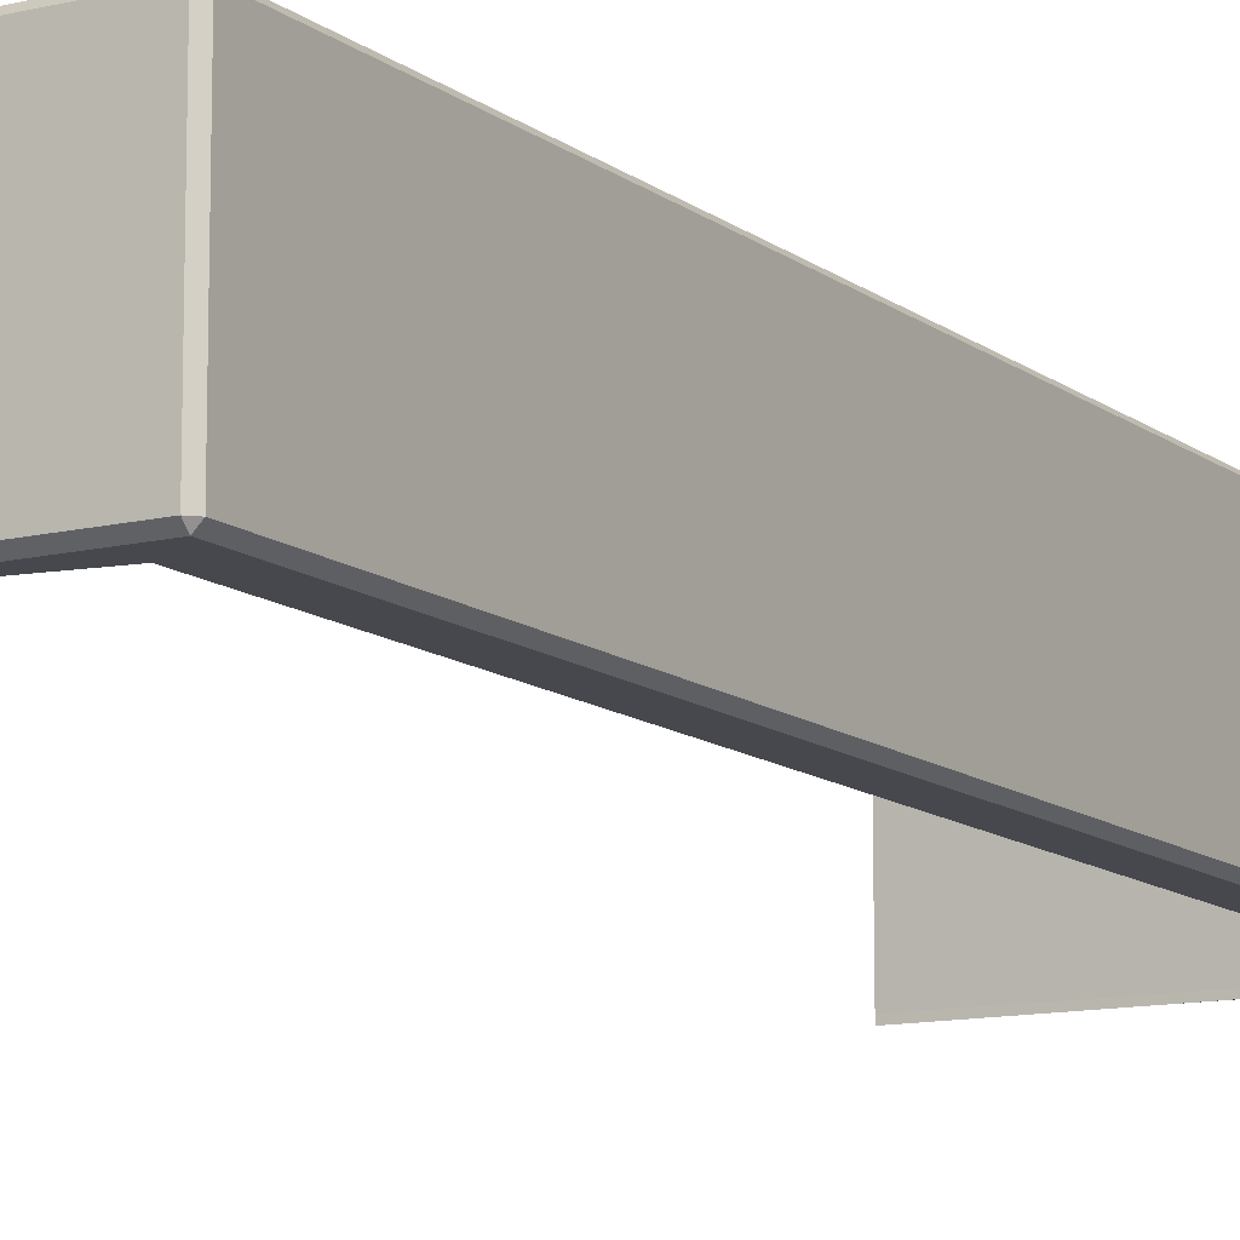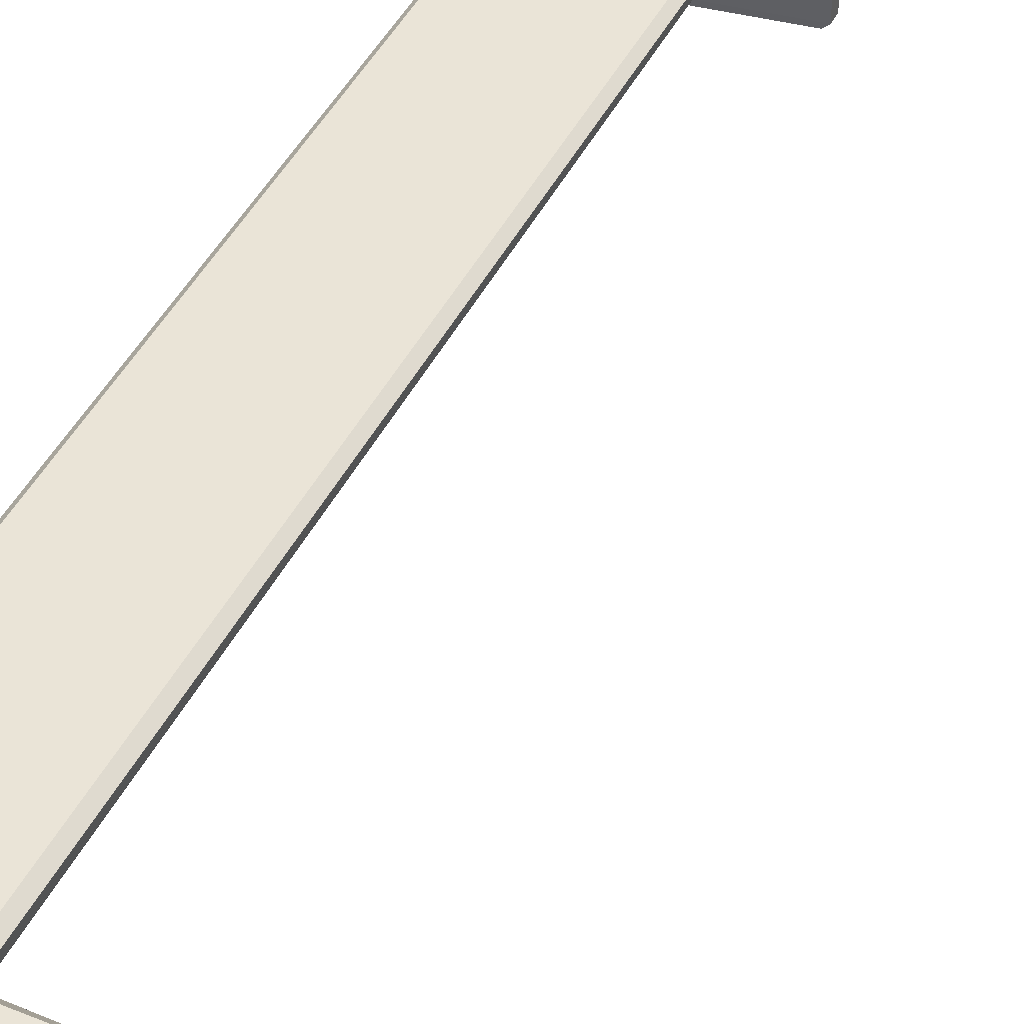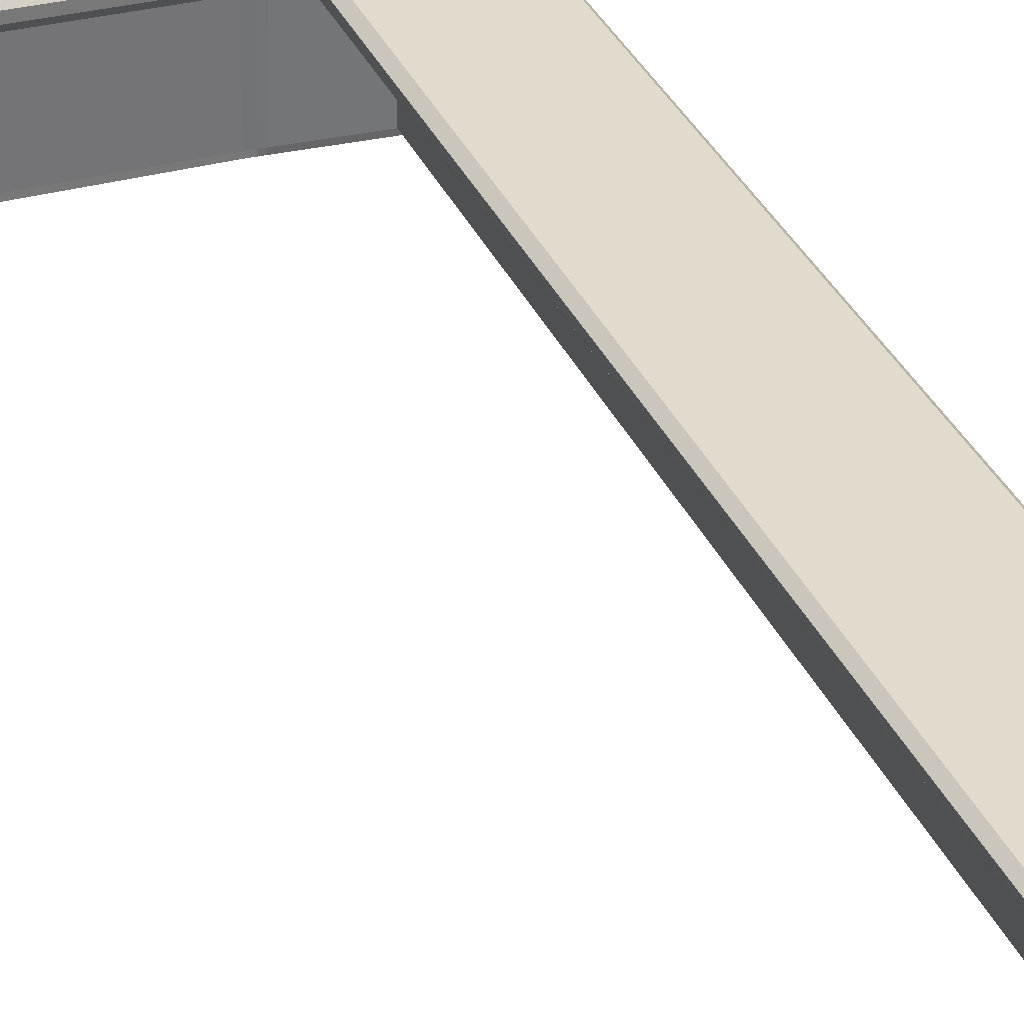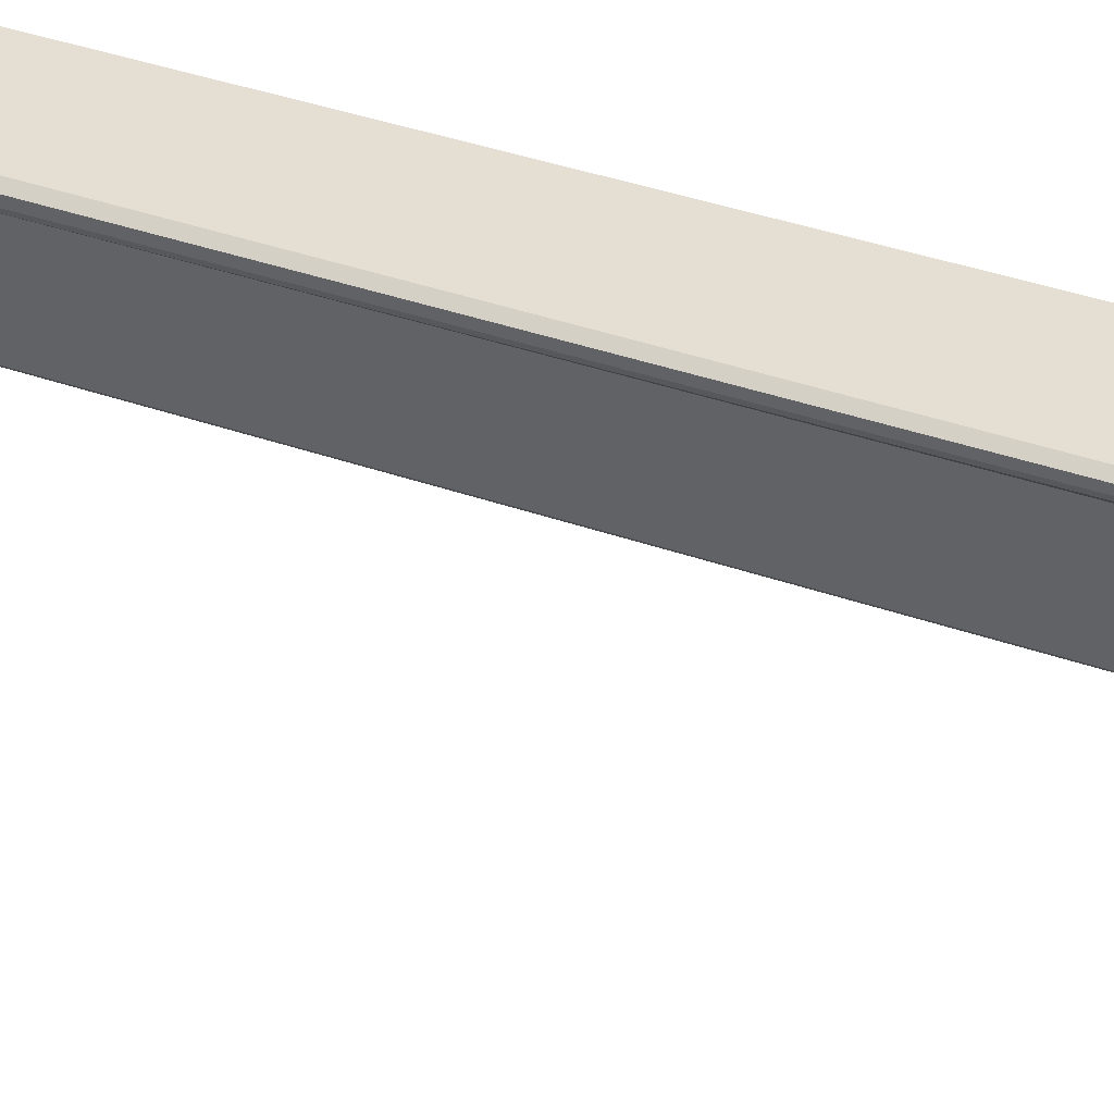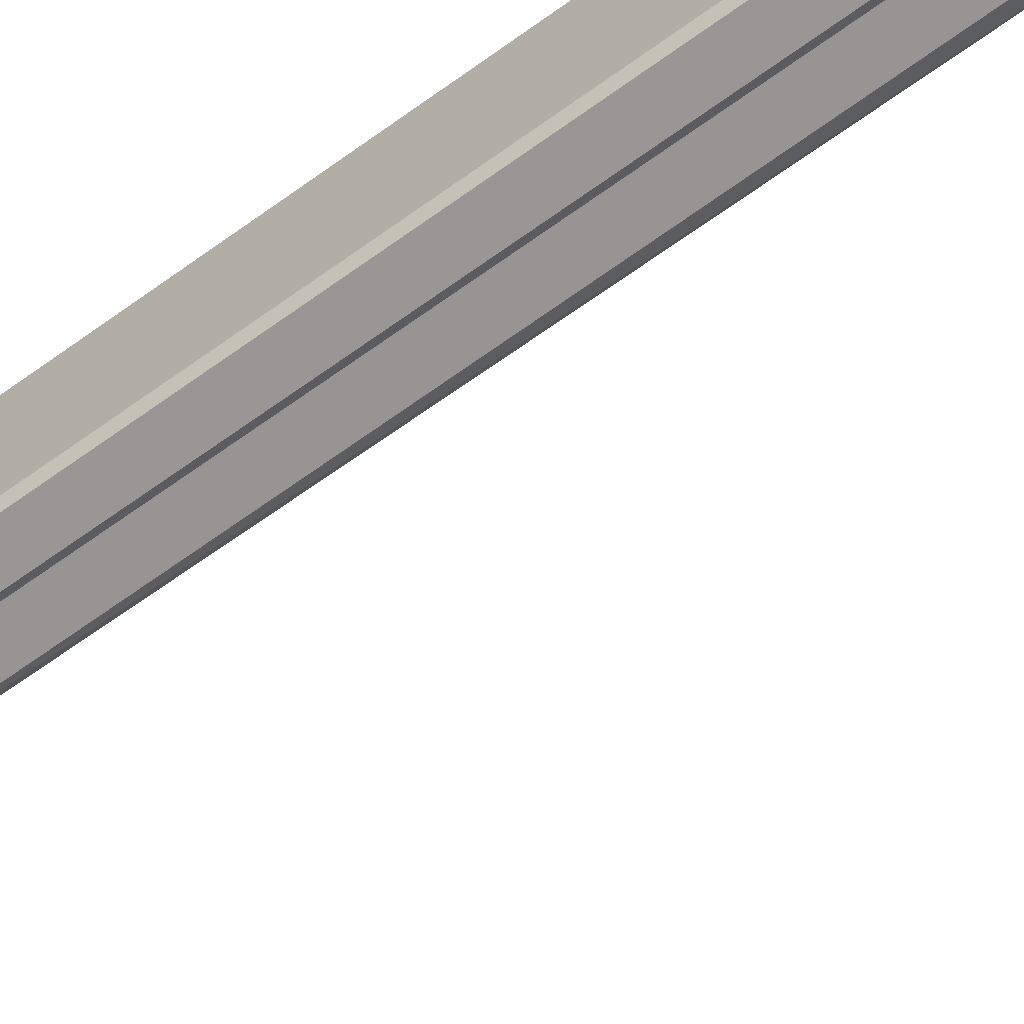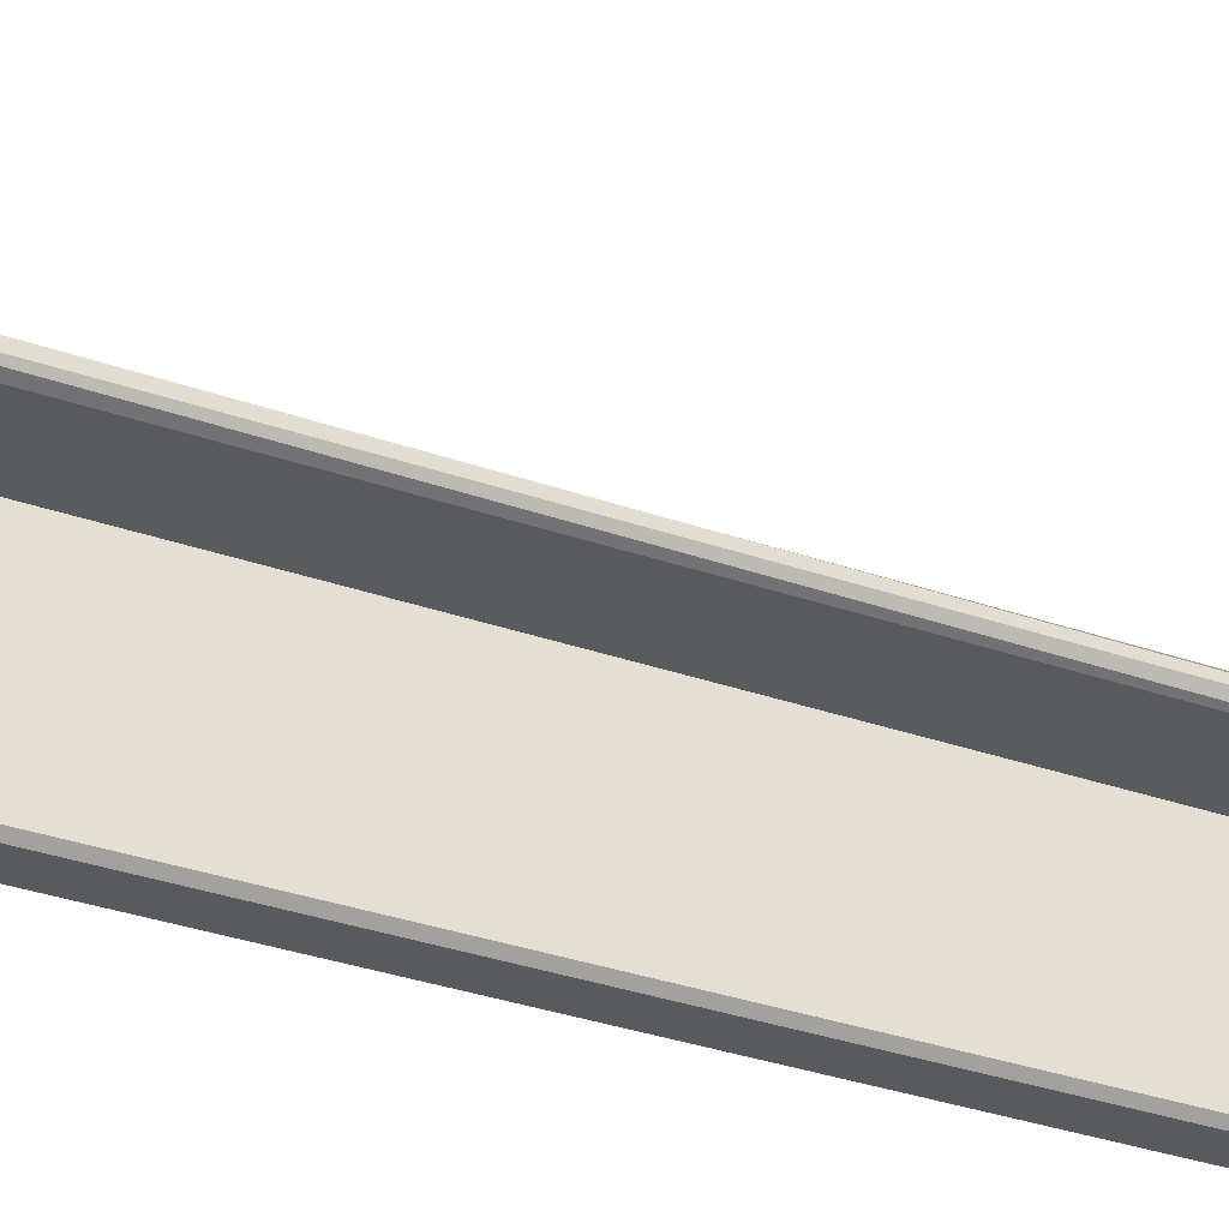
<metadata>
{"format":"obj","ext":"obj","renderer":"f3d","projection":"perspective","resolution":1024,"background":"white","views":[{"elev":-11.9,"azim":-149.5,"up":"+Y"},{"elev":43.6,"azim":25.2,"up":"+Y"},{"elev":33.3,"azim":159.1,"up":"+Y"},{"elev":36.9,"azim":114.8,"up":"+Y"},{"elev":-68.2,"azim":-54.4,"up":"+Y"},{"elev":-31.6,"azim":63.3,"up":"+Y"}]}
</metadata>
<code>
v 1.422 2.113 1.006
v 3.02 2.113 1.006
v 3.02 2.258 1.006
v 1.422 2.258 1.006
v 7.164 2.266 1.006
v 3.294 2.26 1.006
v 3.294 2.113 1.006
v 7.164 2.113 1.006
v 3.02 2.358 0.9
v 3.02 2.358 0.7361
v 1.429 2.358 0.7361
v 1.422 2.358 0.9
v 0.7386 2.113 -19.25
v 0.7386 2.113 -19.03
v 0.7386 2.258 -19.03
v 0.7386 2.258 -19.25
v 1.431 2.113 -19.35
v 0.8386 2.113 -19.35
v 0.8386 2.258 -19.35
v 1.431 2.258 -19.35
v 0.8386 -1 0.9
v 0.8386 -0.9 1.004
v 0.7386 -0.9 0.9
v 0.8386 2.258 1.004
v 0.8386 2.358 0.9
v 0.7386 2.258 0.9
v 0.8386 -1 -19.25
v 0.7386 -0.9 -19.25
v 0.8386 -0.9 -19.35
v 0.8386 2.358 -19.25
v 7.164 -0.9747 0.9136
v 3.294 -0.9956 0.9076
v 3.294 -0.9956 0.8984
v 7.164 -0.9806 0.8984
v 3.02 -1 -19.25
v 3.02 -0.9 -19.35
v 3.12 -0.9 -19.25
v 3.02 2.358 -19.25
v 3.12 2.258 -19.25
v 3.02 2.258 -19.35
v 0.7386 -0.9 0.7361
v 0.8386 -1 0.7361
v 0.7386 2.113 0.9
v 0.8386 2.113 1.004
v 0.8386 2.358 -19.03
v 0.7386 1.96 -19.25
v 0.8386 1.96 -19.35
v 1.432 -1 -19.25
v 1.432 -0.9 -19.35
v 1.431 2.358 -19.25
v 3.02 1.96 -19.35
v 3.12 1.96 -19.25
v 3.12 -0.9 -19.03
v 3.02 -1 -19.03
v 3.123 2.359 0.7361
v 3.124 2.358 0.9021
v 7.164 1.96 1.006
v 3.294 1.96 1.006
v 3.294 -0.8979 1.006
v 7.164 -0.8764 1.006
v 1.425 -1 0.9
v 1.423 -0.9 1.006
v 1.427 -1 0.8437
v 3.123 2.258 1.006
v 3.12 2.113 1.006
v 3.12 2.113 -19.25
v 3.02 2.113 -19.35
v 0.7386 1.96 0.9
v 0.8386 1.96 1.004
v 1.431 1.96 -19.35
v 0.7386 1.96 -19.03
v 3.294 -0.9 0.8984
v 7.164 -0.8693 0.8984
v 1.422 1.96 1.006
v 3.02 1.96 1.006
v 3.12 1.96 -19.03
v 3.12 2.113 -19.03
v 0.7386 1.96 -18.78
v 0.7386 2.113 -18.78
v 0.8386 -1 -19.03
v 1.431 -1 -19.03
v 3.02 2.358 -19.03
v 3.12 2.258 -19.03
v 1.529 -0.9 -18.78
v 1.429 -1 -18.78
v 3.022 -0.9 -19.02
v 0.7386 2.258 -18.78
v 0.8386 2.358 -18.78
v 0.7386 -0.9 -19.03
v 1.431 2.358 -19.03
v 0.7386 2.113 0.7361
v 0.7386 2.258 0.7361
v 0.8386 2.358 0.7361
v 0.7386 1.96 0.7361
v 0.8386 -1 0.5282
v 1.429 -1 0.7881
v 3.12 2.358 0.5257
v 3.02 2.358 0.5282
v 0.7386 -0.9 0.5282
v 1.431 2.358 0.5282
v 3.02 2.358 -0.9094
v 3.02 2.358 -1.162
v 1.431 2.358 -1.162
v 1.431 2.358 -0.8767
v 0.7386 -0.9 -1.162
v 0.8386 -1 -1.162
v 0.8386 -1 -0.8915
v 0.7386 -0.9 -0.8971
v 3.178 2.275 -1.133
v 3.12 2.361 -0.9145
v 1.429 -1 -0.9247
v 1.529 1.96 0.4307
v 1.529 1.96 -0.9247
v 2.956 1.976 -0.9085
v 2.951 1.963 0.4647
v 0.7386 2.113 0.5282
v 0.7386 2.258 0.5282
v 0.8386 2.358 0.5282
v 0.7386 1.96 0.5282
v 2.992 1.96 -19.01
v 3.031 2.031 -18.78
v 2.989 1.975 -18.78
v 0.8386 -1 -18.78
v 3.02 2.358 -18.78
v 3.12 2.258 -18.78
v 0.7386 -0.9 -18.78
v 1.431 2.358 -18.78
v 3.12 2.152 -18.78
v 0.7386 2.113 -1.162
v 0.7386 2.258 -1.162
v 0.8386 2.358 -1.162
v 1.529 -0.9 -0.9247
v 1.429 -1 -1.13
v 1.529 -0.9 -1.124
v 0.7386 1.96 -1.162
v 1.529 -0.9 0.5409
v 3.02 -0.9 0.8802
v 1.529 -0.9 0.7881
v 1.529 1.96 0.7881
v 2.95 1.96 0.8059
v 3.02 -0.9 1.006
v 7.197 2.358 -0.8906
v 7.166 2.353 0.6355
v 7.166 2.274 0.6355
v 7.197 2.279 -0.9398
v 3.117 1.96 1.006
v 7.164 2.113 0.8948
v 7.164 2.113 0.7653
v 7.164 2.273 0.7653
v 7.164 2.269 0.8942
v 7.164 1.96 0.8957
v 7.164 1.96 0.888
v 7.164 -0.8738 0.913
v 3.131 -0.8991 1.006
v 7.164 2.352 0.7653
v 3.294 2.356 0.7403
v 3.294 2.356 0.9055
v 7.164 2.352 0.8939
v 3.131 -0.9982 0.9031
v 3.294 1.96 0.7933
v 3.13 -0.9 0.893
v 3.131 -0.9982 0.8938
v 3.02 -1 0.8918
v 3.02 -1 0.9
v 3.138 1.96 0.7956
v 1.529 1.96 -18.78
v 2.957 1.984 -1.027
v 3.129 2.032 -1.069
v 7.166 2.113 0.6355
v 7.197 2.119 -0.9398
v 7.197 1.966 -0.8067
v 3.327 1.966 -0.9118
v 3.327 2.03 -0.9701
v 7.197 2.022 -0.8555
v 3.327 2.119 -1.052
v 3.333 2.275 -1.049
v 3.327 2.362 -0.9398
v 3.299 2.357 0.531
v 7.168 1.961 0.6333
v 3.3 1.961 0.4731
v 3.137 1.963 0.4691
v 0.8386 2.358 -0.8645
v 1.529 1.96 -1.103
v 0.7386 1.96 -0.8672
v 0.7386 2.113 -0.8656
v 1.429 -1 0.5424
v 0.7386 2.258 -0.8641
v 3.164 2.113 -1.132
v 7.167 2.023 0.6342
v 3.136 1.974 -0.9179
g Cube_Cube.001_Cube_Cube.001
f 1 2 3
f 3 4 1
f 5 6 7
f 7 8 5
f 9 10 11
f 11 12 9
f 13 14 15
f 15 16 13
f 17 18 19
f 19 20 17
f 21 22 23
f 24 25 26
f 27 28 29
f 30 19 16
f 31 32 33
f 33 34 31
f 35 36 37
f 38 39 40
f 41 42 21
f 21 23 41
f 43 44 24
f 24 26 43
f 15 45 30
f 30 16 15
f 46 47 29
f 29 28 46
f 36 35 48
f 48 49 36
f 19 30 50
f 50 20 19
f 51 52 37
f 37 36 51
f 53 54 35
f 35 37 53
f 55 10 9
f 9 56 55
f 57 58 59
f 59 60 57
f 22 21 61
f 61 62 22
f 3 9 12
f 12 4 3
f 21 42 63
f 63 61 21
f 64 3 2
f 2 65 64
f 40 39 66
f 66 67 40
f 16 19 18
f 18 13 16
f 68 69 44
f 44 43 68
f 70 47 18
f 18 17 70
f 46 71 14
f 14 13 46
f 34 33 72
f 72 73 34
f 74 75 2
f 2 1 74
f 76 52 66
f 66 77 76
f 71 78 79
f 79 14 71
f 80 27 48
f 48 81 80
f 39 38 82
f 82 83 39
f 84 85 54
f 54 86 84
f 87 88 45
f 45 15 87
f 28 27 80
f 80 89 28
f 14 79 87
f 87 15 14
f 82 38 50
f 50 90 82
f 77 66 39
f 39 83 77
f 91 43 26
f 26 92 91
f 26 25 93
f 93 92 26
f 94 68 43
f 43 91 94
f 42 95 96
f 96 63 42
f 97 98 10
f 10 55 97
f 99 95 42
f 42 41 99
f 10 98 100
f 100 11 10
f 101 102 103
f 103 104 101
f 105 106 107
f 107 108 105
f 109 102 101
f 101 110 109
f 106 111 107
f 112 113 114
f 114 115 112
f 116 91 92
f 92 117 116
f 92 93 118
f 118 117 92
f 119 94 91
f 91 116 119
f 120 76 121
f 121 122 120
f 123 80 81
f 81 85 123
f 83 82 124
f 124 125 83
f 89 80 123
f 123 126 89
f 124 82 90
f 90 127 124
f 128 77 83
f 83 125 128
f 79 129 130
f 130 87 79
f 130 131 88
f 88 87 130
f 132 111 133
f 133 134 132
f 78 135 129
f 129 79 78
f 126 105 135
f 135 78 126
f 86 53 76
f 76 120 86
f 99 41 94
f 94 119 99
f 136 132 113
f 113 112 136
f 137 138 139
f 139 140 137
f 41 23 68
f 68 94 41
f 89 126 78
f 78 71 89
f 53 37 52
f 52 76 53
f 62 141 75
f 75 74 62
f 142 143 144
f 144 145 142
f 28 89 71
f 71 46 28
f 49 29 47
f 47 70 49
f 23 22 69
f 69 68 23
f 65 2 75
f 75 146 65
f 67 66 52
f 52 51 67
f 13 18 47
f 47 46 13
f 147 148 149
f 149 150 147
f 151 152 148
f 148 147 151
f 31 34 73
f 73 153 31
f 146 75 141
f 141 154 146
f 155 156 157
f 157 158 155
f 8 7 58
f 58 57 8
f 159 32 59
f 59 154 159
f 59 32 31
f 31 60 59
f 152 73 72
f 72 160 152
f 161 72 33
f 33 162 161
f 57 60 153
f 153 151 57
f 138 137 163
f 163 96 138
f 141 62 61
f 61 164 141
f 69 74 1
f 1 44 69
f 22 62 74
f 74 69 22
f 44 1 4
f 4 24 44
f 24 4 12
f 12 25 24
f 25 12 11
f 11 93 25
f 93 11 100
f 100 118 93
f 40 20 50
f 50 38 40
f 45 90 50
f 50 30 45
f 88 127 90
f 90 45 88
f 131 103 127
f 127 88 131
f 36 49 70
f 70 51 36
f 51 70 17
f 17 67 51
f 29 49 48
f 48 27 29
f 67 17 20
f 20 40 67
f 54 81 48
f 48 35 54
f 85 81 54
f 8 147 150
f 150 5 8
f 57 151 147
f 147 8 57
f 5 158 157
f 157 6 5
f 152 151 153
f 153 73 152
f 31 153 60
f 3 64 56
f 56 9 3
f 7 65 146
f 146 58 7
f 58 146 154
f 154 59 58
f 6 64 65
f 65 7 6
f 5 150 158
f 158 150 149
f 149 155 158
f 156 55 56
f 56 157 156
f 164 159 154
f 154 141 164
f 137 161 162
f 162 163 137
f 72 161 165
f 165 160 72
f 161 137 140
f 140 165 161
f 120 122 166
f 84 86 120
f 120 166 84
f 86 54 53
f 167 168 114
f 159 164 163
f 163 162 159
f 164 61 63
f 63 163 164
f 32 159 162
f 162 33 32
f 56 64 6
f 6 157 56
f 145 144 169
f 169 170 145
f 171 172 173
f 173 174 171
f 170 175 176
f 176 145 170
f 142 145 176
f 176 177 142
f 178 156 155
f 155 143 178
f 179 152 160
f 160 180 179
f 55 156 178
f 178 97 55
f 63 96 163
f 165 140 115
f 115 181 165
f 118 100 104
f 104 182 118
f 134 84 166
f 166 183 134
f 108 99 119
f 119 184 108
f 184 119 116
f 116 185 184
f 138 96 186
f 186 136 138
f 117 118 182
f 182 187 117
f 185 116 117
f 117 187 185
f 183 166 122
f 122 167 183
f 106 123 85
f 85 133 106
f 125 124 102
f 102 109 125
f 126 123 106
f 106 105 126
f 102 124 127
f 127 103 102
f 188 128 125
f 125 109 188
f 165 160 180
f 180 181 165
f 169 148 152
f 152 179 189
f 152 189 169
f 144 149 148
f 148 169 144
f 143 155 149
f 149 144 143
f 95 186 96
f 132 136 186
f 186 111 132
f 138 136 112
f 112 139 138
f 189 179 171
f 171 174 189
f 139 112 115
f 115 140 139
f 190 181 115
f 115 114 190
f 190 181 180
f 180 172 190
f 171 179 180
f 180 172 171
f 97 178 177
f 177 110 97
f 177 178 143
f 143 142 177
f 109 110 177
f 177 176 109
f 176 175 188
f 188 109 176
f 128 188 168
f 168 121 128
f 113 183 167
f 167 114 113
f 84 134 133
f 133 85 84
f 132 134 183
f 183 113 132
f 106 133 111
f 130 187 182
f 182 131 130
f 105 108 184
f 184 135 105
f 98 101 104
f 104 100 98
f 99 108 107
f 107 95 99
f 135 184 185
f 185 129 135
f 129 185 187
f 187 130 129
f 131 182 104
f 104 103 131
f 97 110 101
f 101 98 97
f 95 107 111
f 111 186 95
f 188 175 173
f 173 168 188
f 128 121 76
f 76 77 128
f 122 121 168
f 168 167 122
f 190 168 173
f 173 172 190
f 169 189 174
f 174 170 169
f 170 174 173
f 173 175 170
f 114 168 190

</code>
